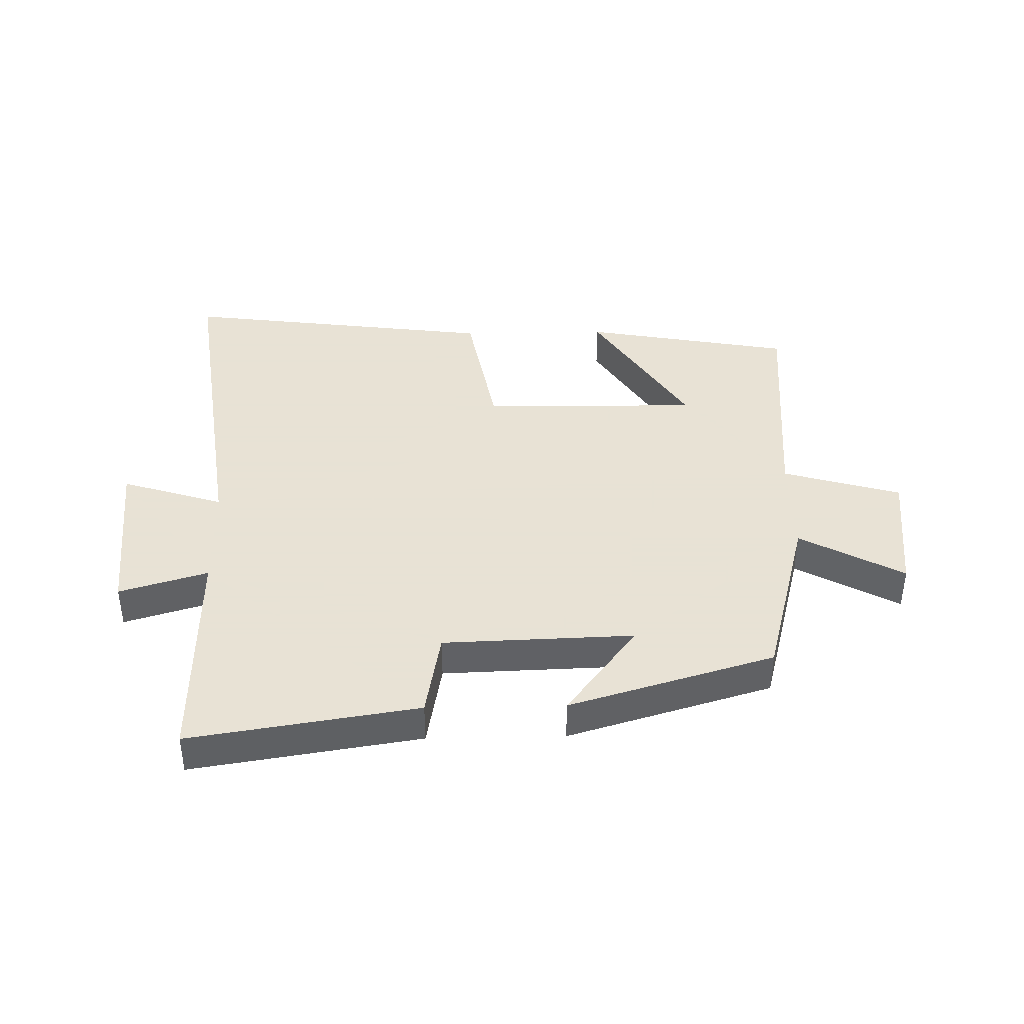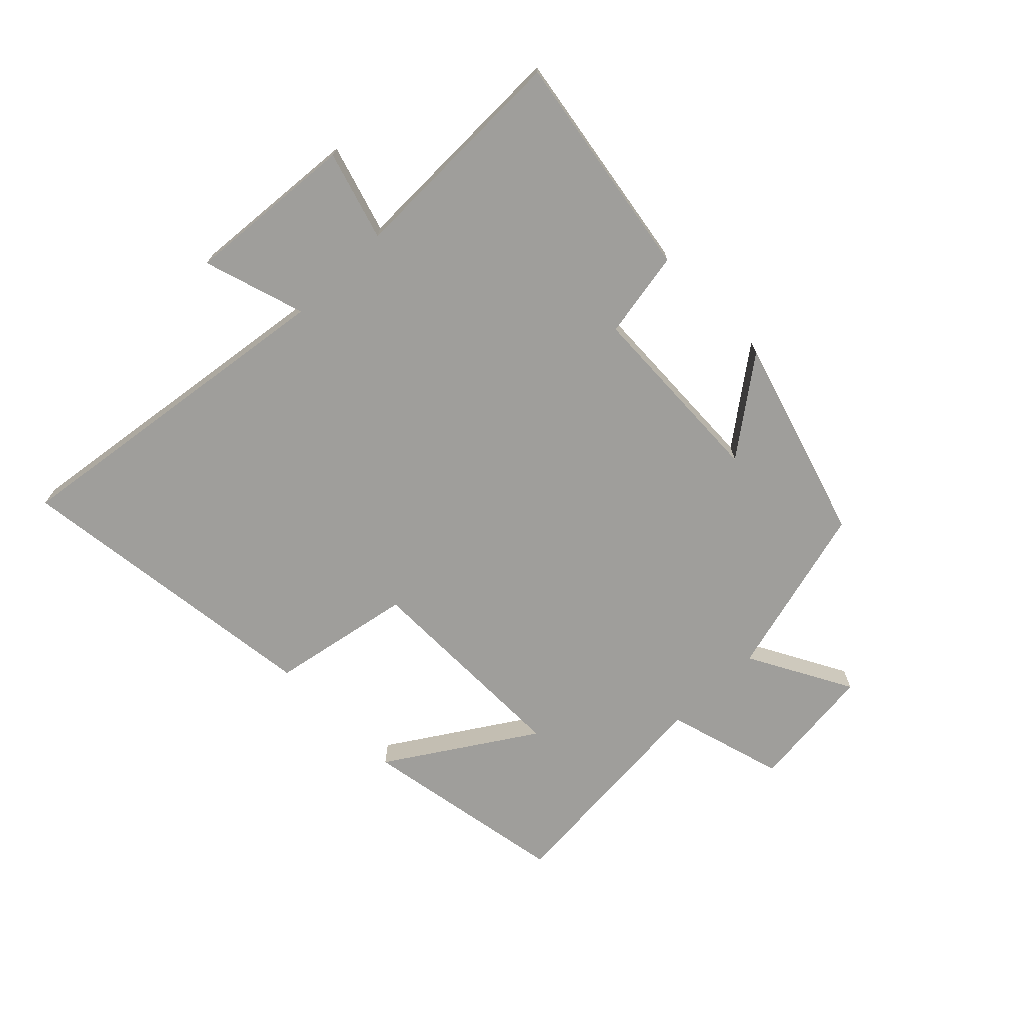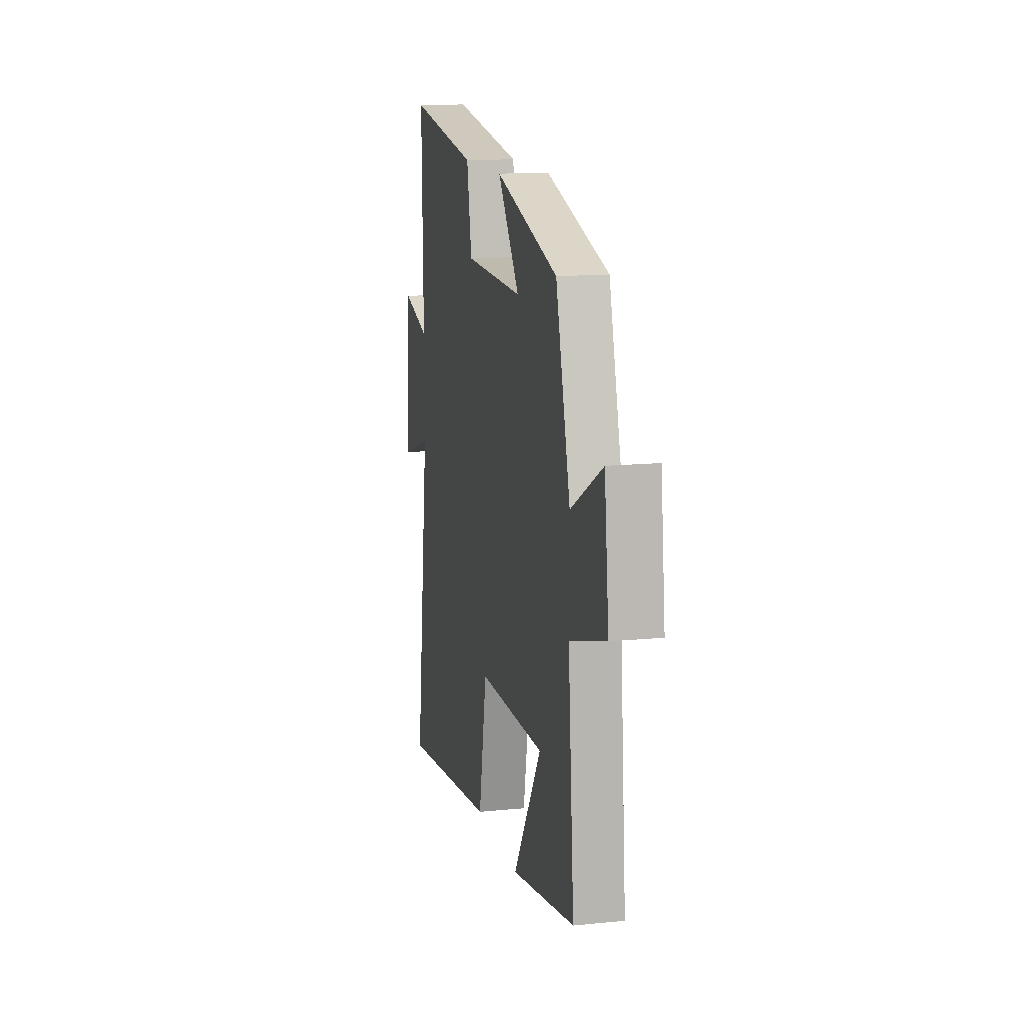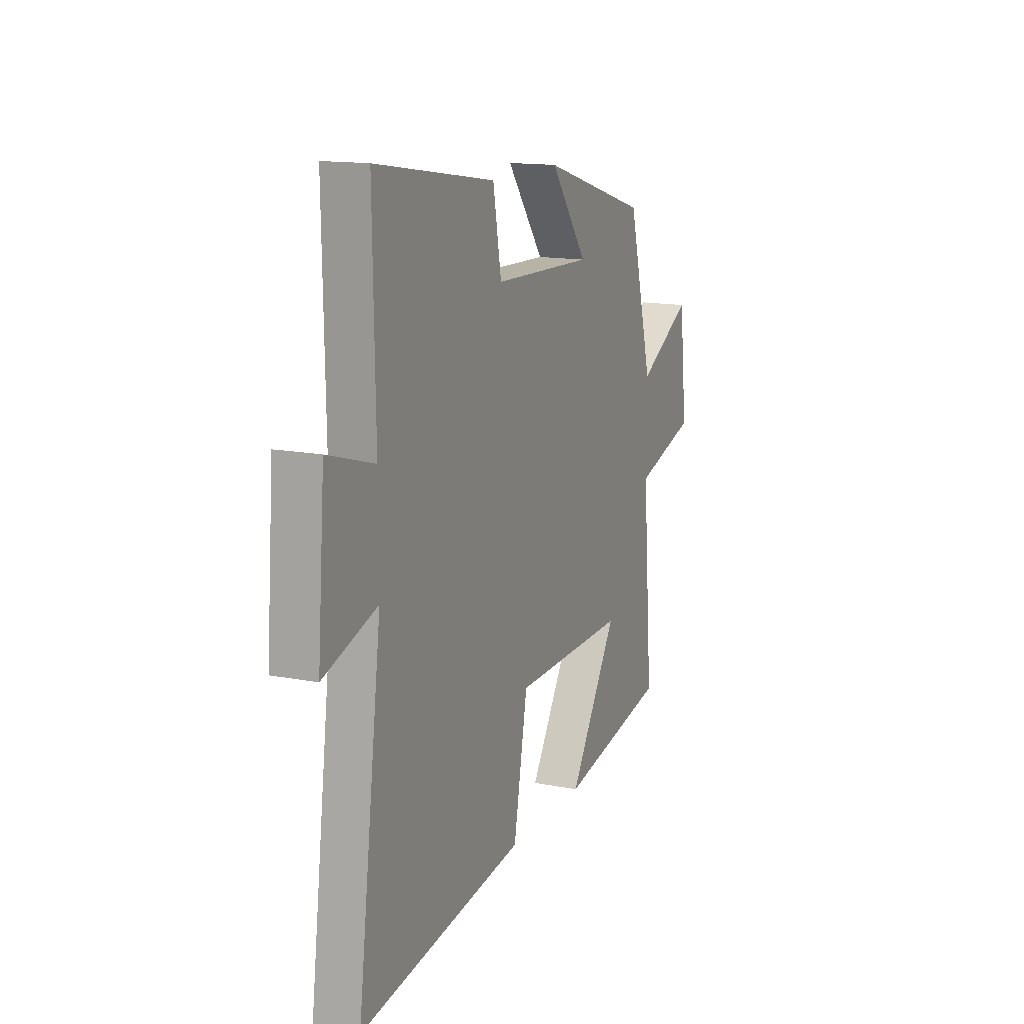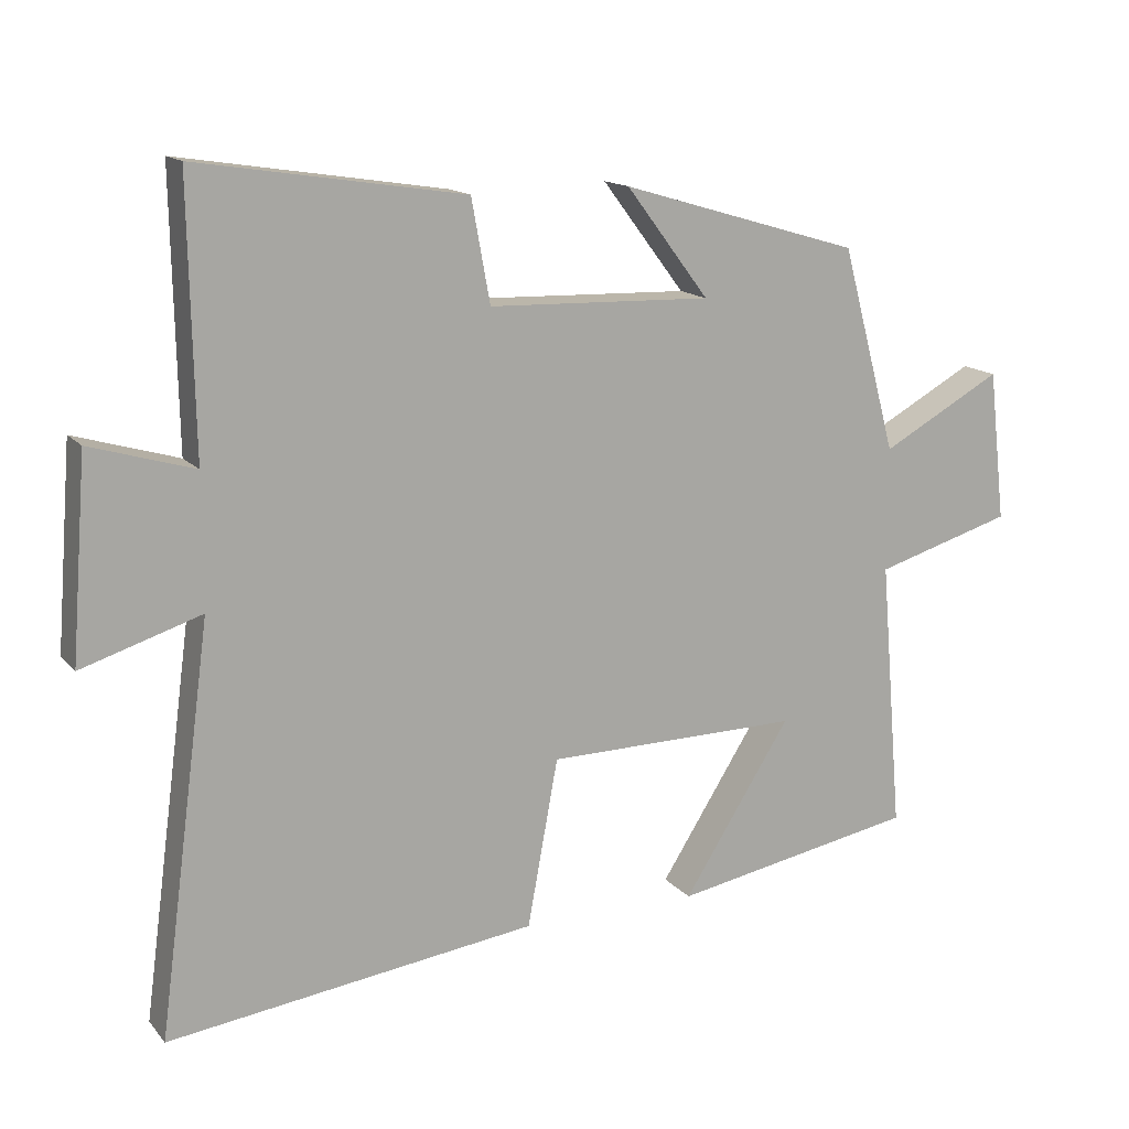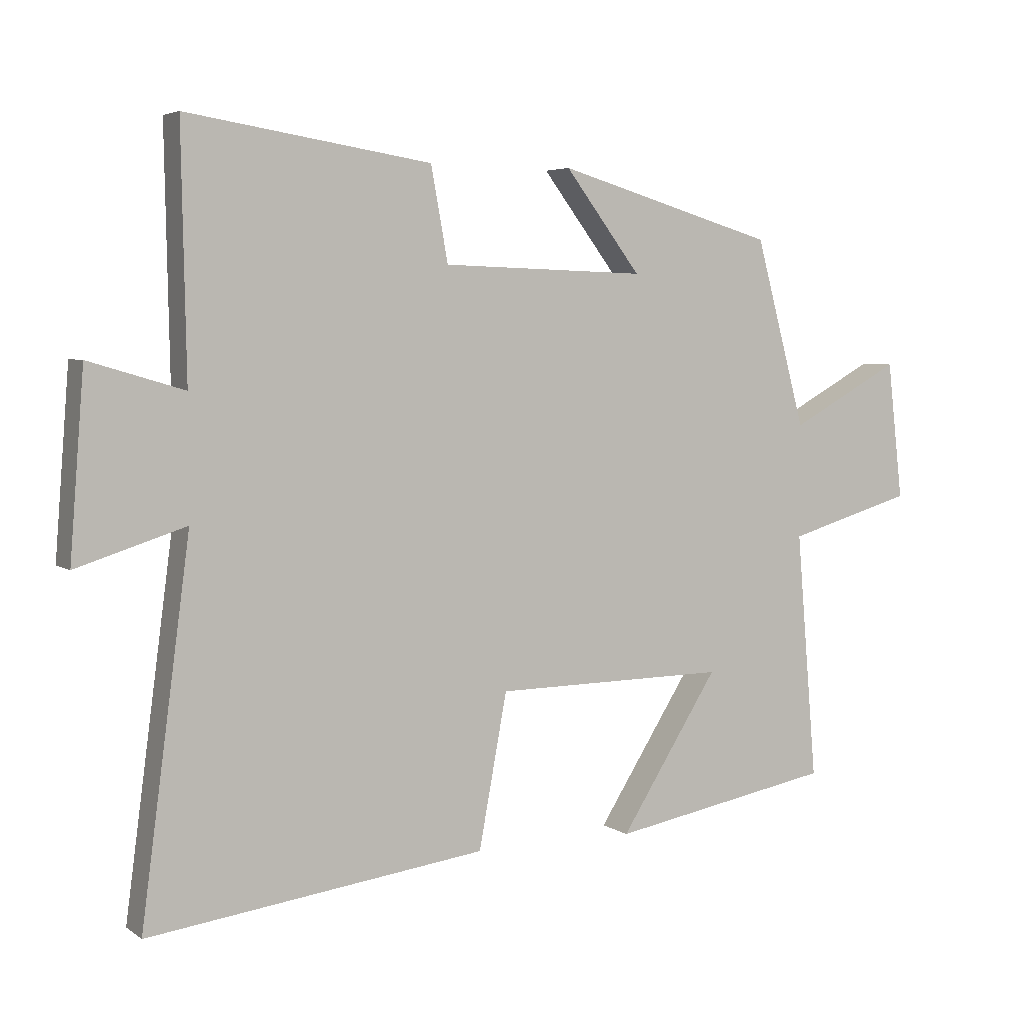
<metadata>
{"format":"obj","ext":"obj","renderer":"f3d","projection":"perspective","resolution":1024,"background":"white","views":[{"elev":40.6,"azim":-1.2,"up":"+Y"},{"elev":-70.8,"azim":-45.8,"up":"+Y"},{"elev":13.6,"azim":77.3,"up":"+Z"},{"elev":14.4,"azim":-66.9,"up":"+Z"},{"elev":14.7,"azim":-25.5,"up":"+Z"},{"elev":4.7,"azim":-27.1,"up":"+Z"}]}
</metadata>
<code>
v -0.575 0.07 -0.568
v -0.5 0.07 -0.002
v -0.667 0.07 -0.055
v -0.645 0.07 0.225
v -0.5 0.07 0.182
v -0.507 0.07 0.558
v -0.134 0.07 0.5
v -0.108 0.07 0.357
v 0.204 0.07 0.347
v 0.088 0.07 0.5
v 0.423 0.07 0.401
v 0.5 0.07 0.115
v 0.669 0.07 0.208
v 0.693 0.07 -0.002
v 0.5 0.07 -0.059
v 0.532 0.07 -0.437
v 0.19 0.07 -0.5
v 0.341 0.07 -0.262
v -0.015 0.07 -0.266
v -0.058 0.07 -0.5
v -0.575 0 -0.568
v -0.5 0 -0.002
v -0.667 0 -0.055
v -0.645 0 0.225
v -0.5 0 0.182
v -0.507 0 0.558
v -0.134 0 0.5
v -0.108 0 0.357
v 0.204 0 0.347
v 0.088 0 0.5
v 0.423 0 0.401
v 0.5 0 0.115
v 0.669 0 0.208
v 0.693 0 -0.002
v 0.5 0 -0.059
v 0.532 0 -0.437
v 0.19 0 -0.5
v 0.341 0 -0.262
v -0.015 0 -0.266
v -0.058 0 -0.5
f 19 20 1 2
f 18 19 2
f 15 16 17 18
f 15 18 2
f 12 13 14 15
f 12 15 2
f 9 10 11 12
f 8 9 12 2
f 5 6 7 8
f 5 8 2 3
f 3 4 5
f 22 21 40 39
f 22 39 38
f 38 37 36 35
f 22 38 35
f 35 34 33 32
f 22 35 32
f 32 31 30 29
f 22 32 29 28
f 28 27 26 25
f 23 22 28 25
f 25 24 23
f 1 21 22 2
f 2 22 23 3
f 3 23 24 4
f 4 24 25 5
f 5 25 26 6
f 6 26 27 7
f 7 27 28 8
f 8 28 29 9
f 9 29 30 10
f 10 30 31 11
f 11 31 32 12
f 12 32 33 13
f 13 33 34 14
f 14 34 35 15
f 15 35 36 16
f 16 36 37 17
f 17 37 38 18
f 18 38 39 19
f 19 39 40 20
f 20 40 21 1

</code>
